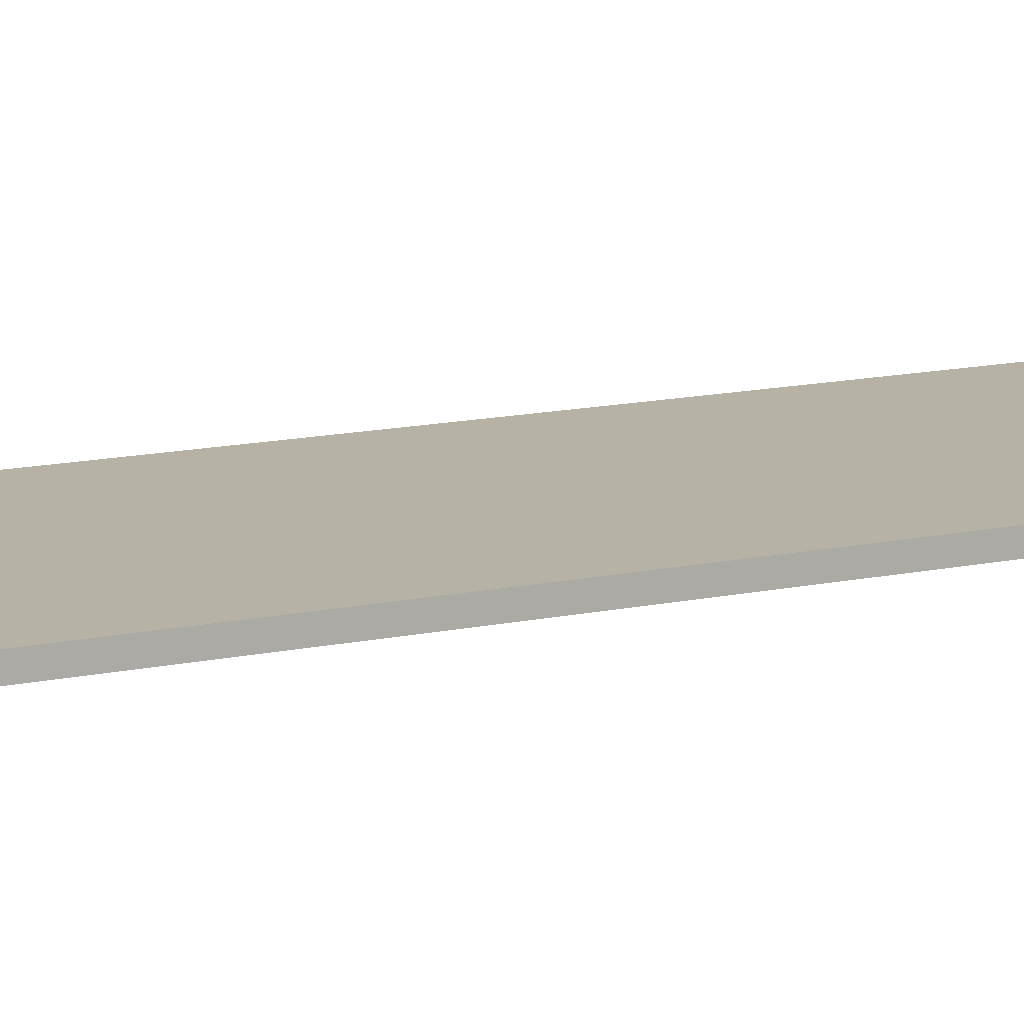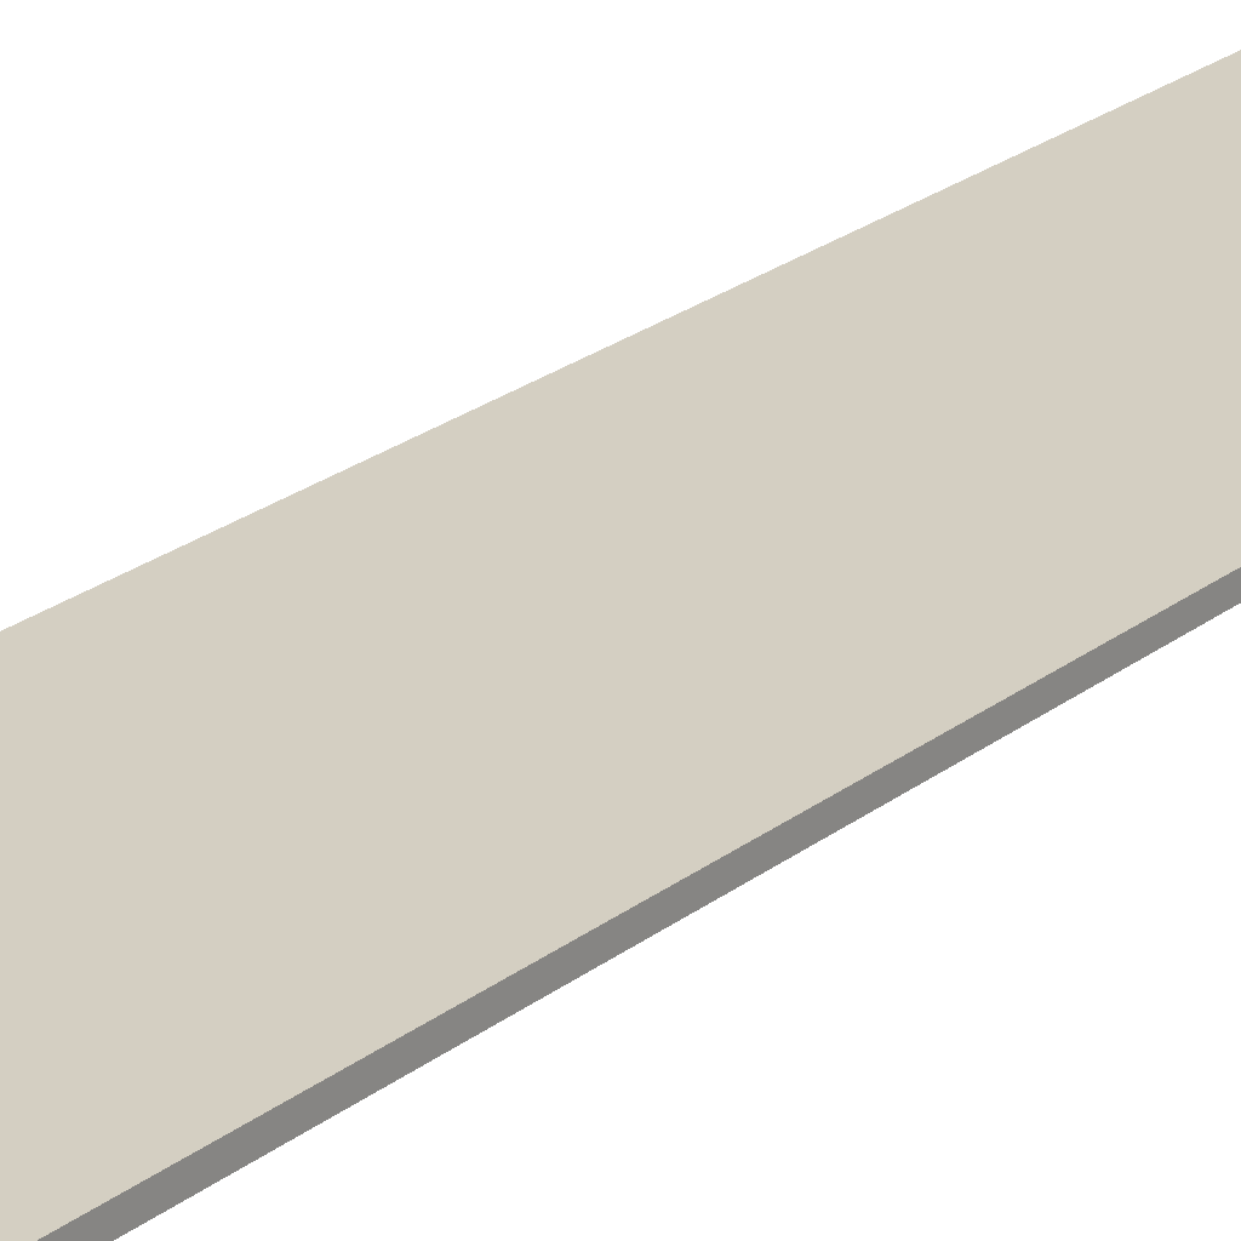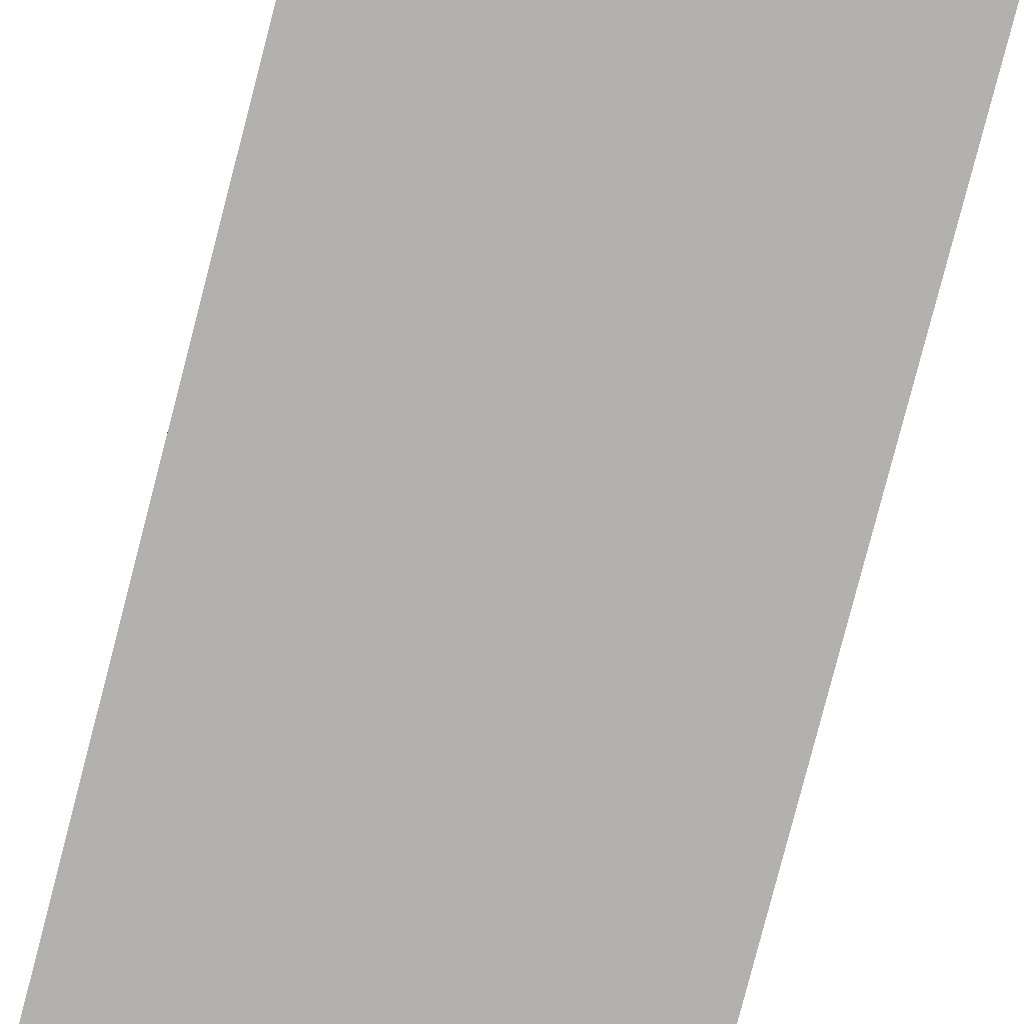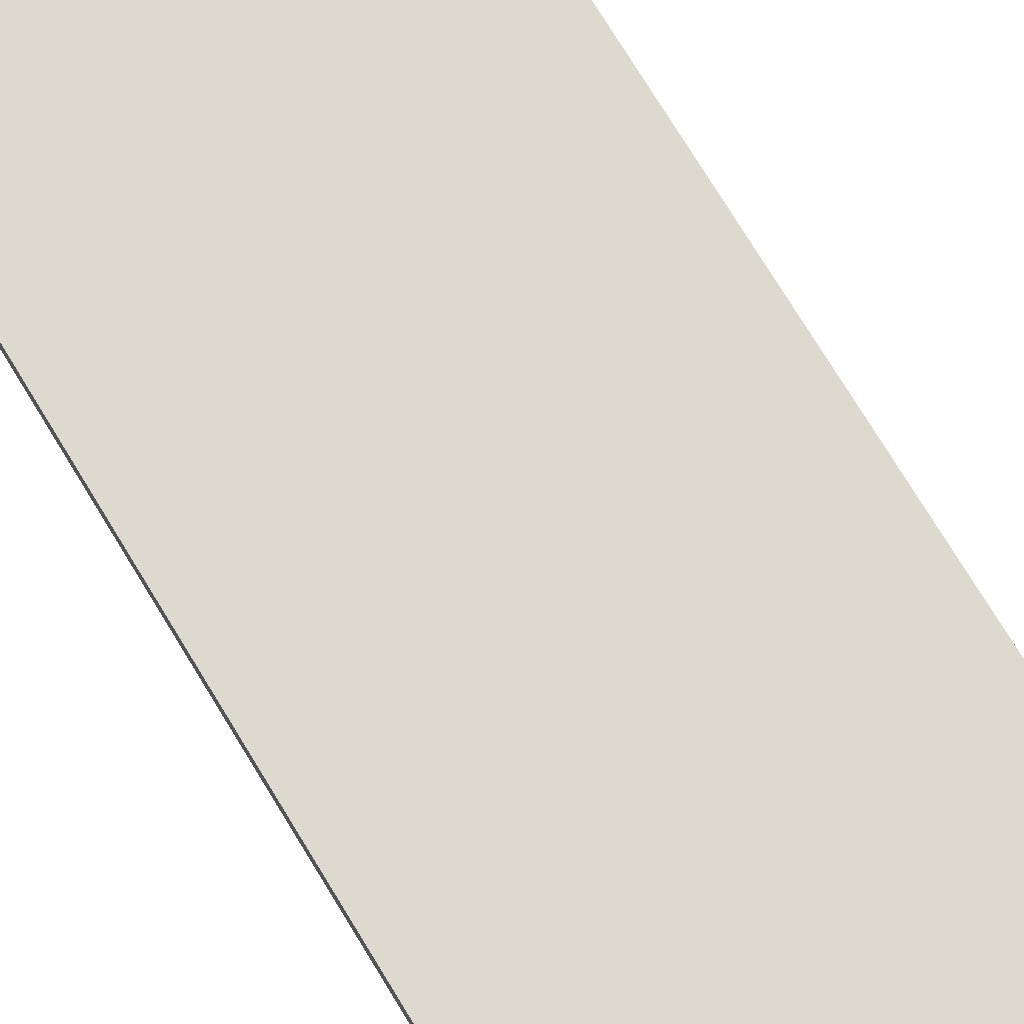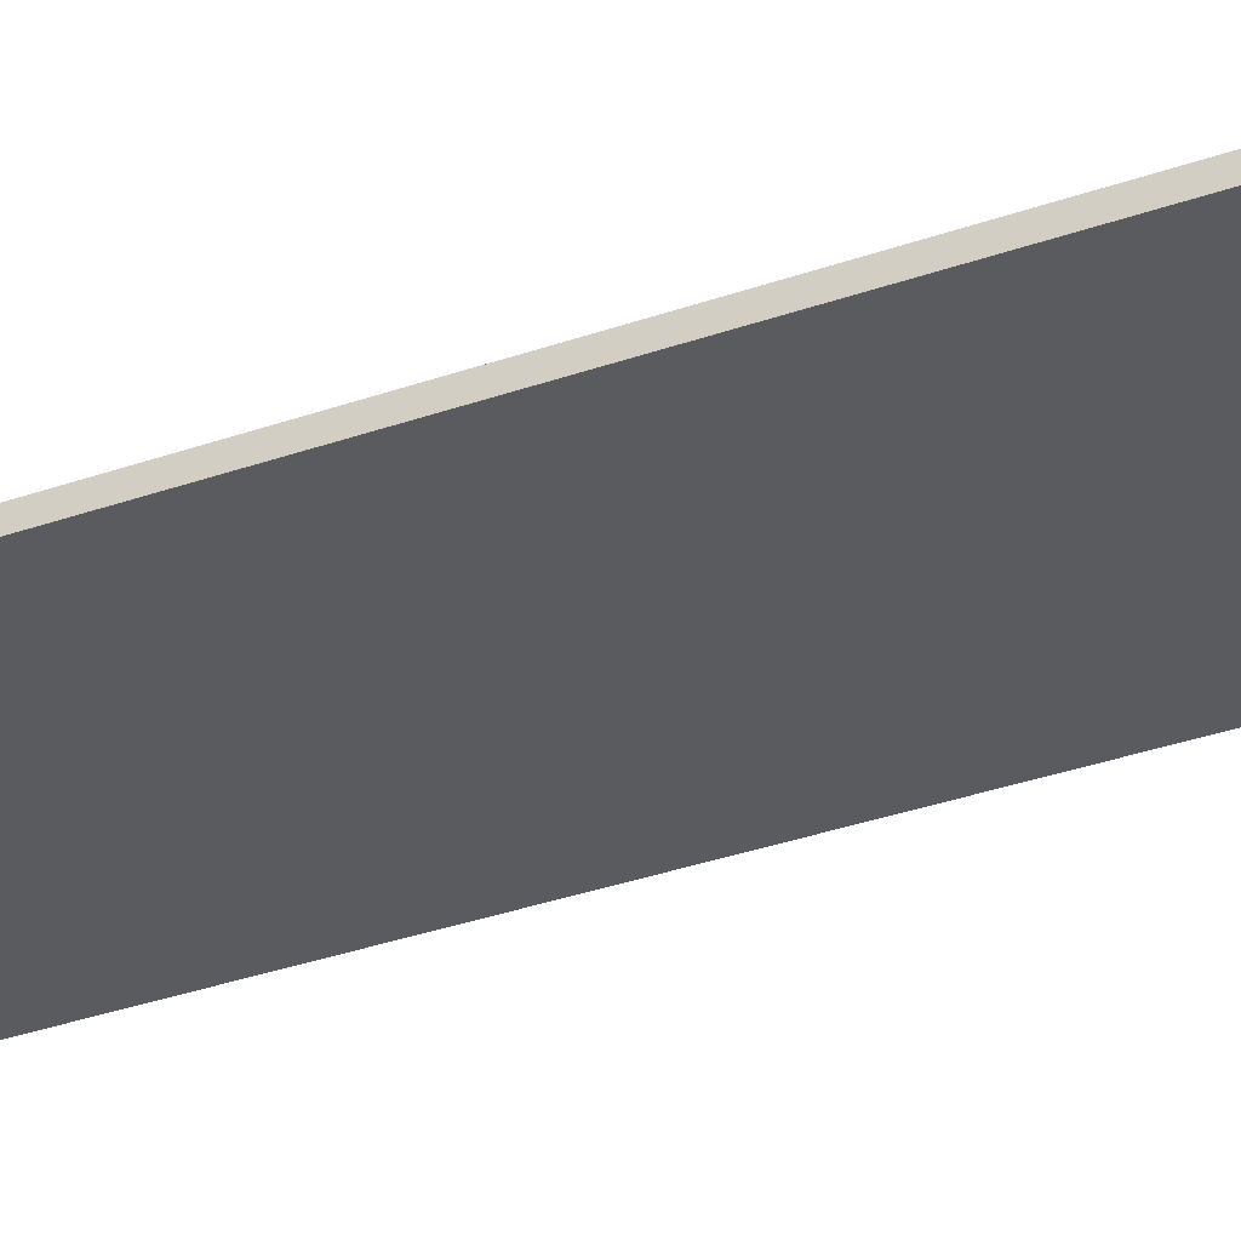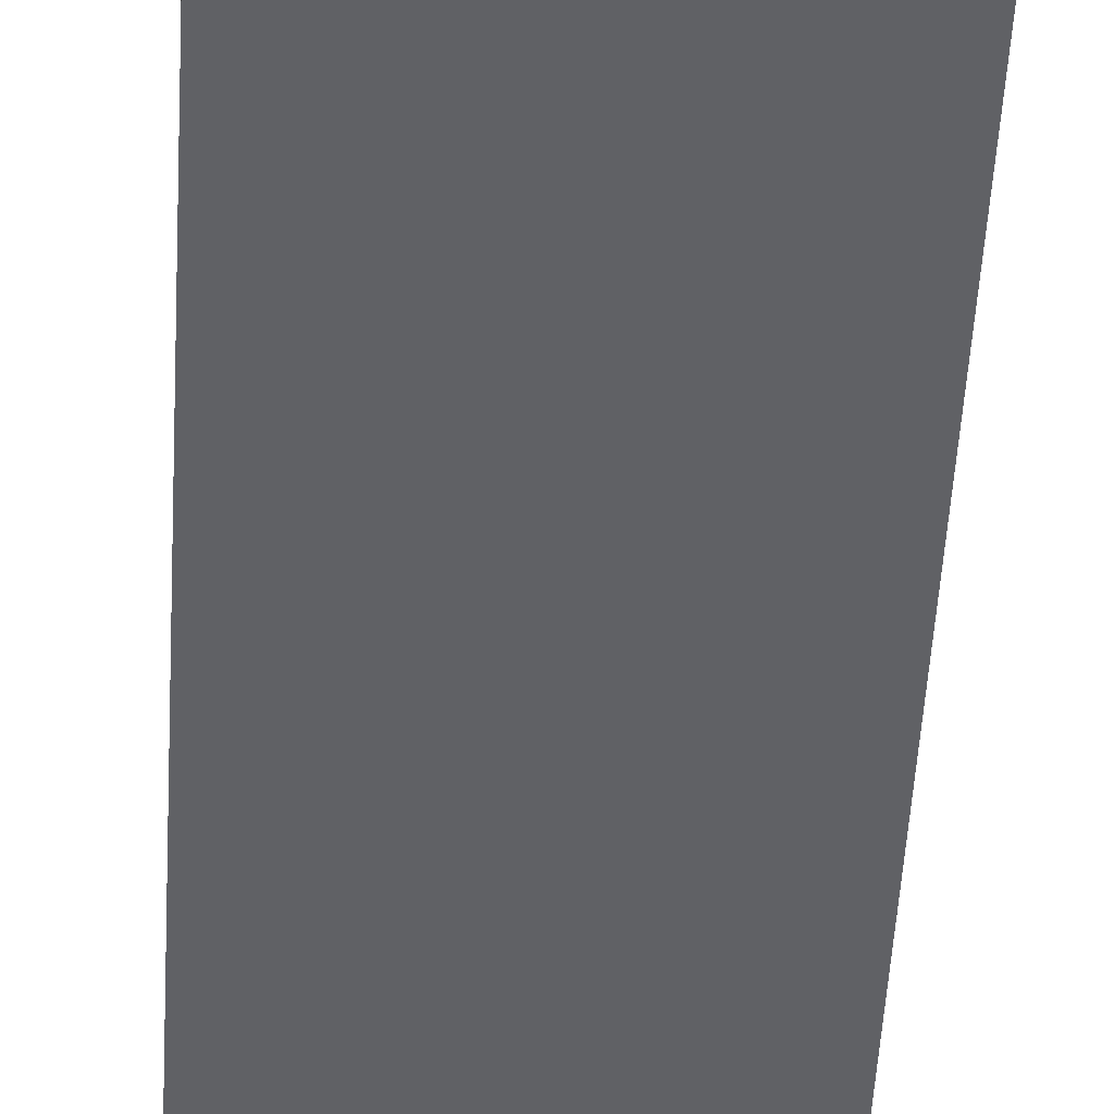
<metadata>
{"format":"obj","ext":"obj","renderer":"f3d","projection":"perspective","resolution":1024,"background":"white","views":[{"elev":12.5,"azim":62.1,"up":"+Z"},{"elev":25.4,"azim":39.9,"up":"+Z"},{"elev":-79.2,"azim":165.5,"up":"+Z"},{"elev":71.5,"azim":-30.9,"up":"+Z"},{"elev":-33.3,"azim":116.0,"up":"+Z"},{"elev":-47.8,"azim":176.9,"up":"+Z"}]}
</metadata>
<code>
o Cube
v 0.1007 9.98 0.04807
v 0.1007 1.98 0.04807
v 0.1007 9.98 -0.04807
v 0.1007 1.98 -0.04807
v 2.101 9.98 0.04807
v 2.101 1.98 0.04807
v 2.101 9.98 -0.04807
v 2.101 1.98 -0.04807
f 5 3 1
f 3 8 4
f 7 6 8
f 2 8 6
f 1 4 2
f 5 2 6
f 5 7 3
f 3 7 8
f 7 5 6
f 2 4 8
f 1 3 4
f 5 1 2

</code>
